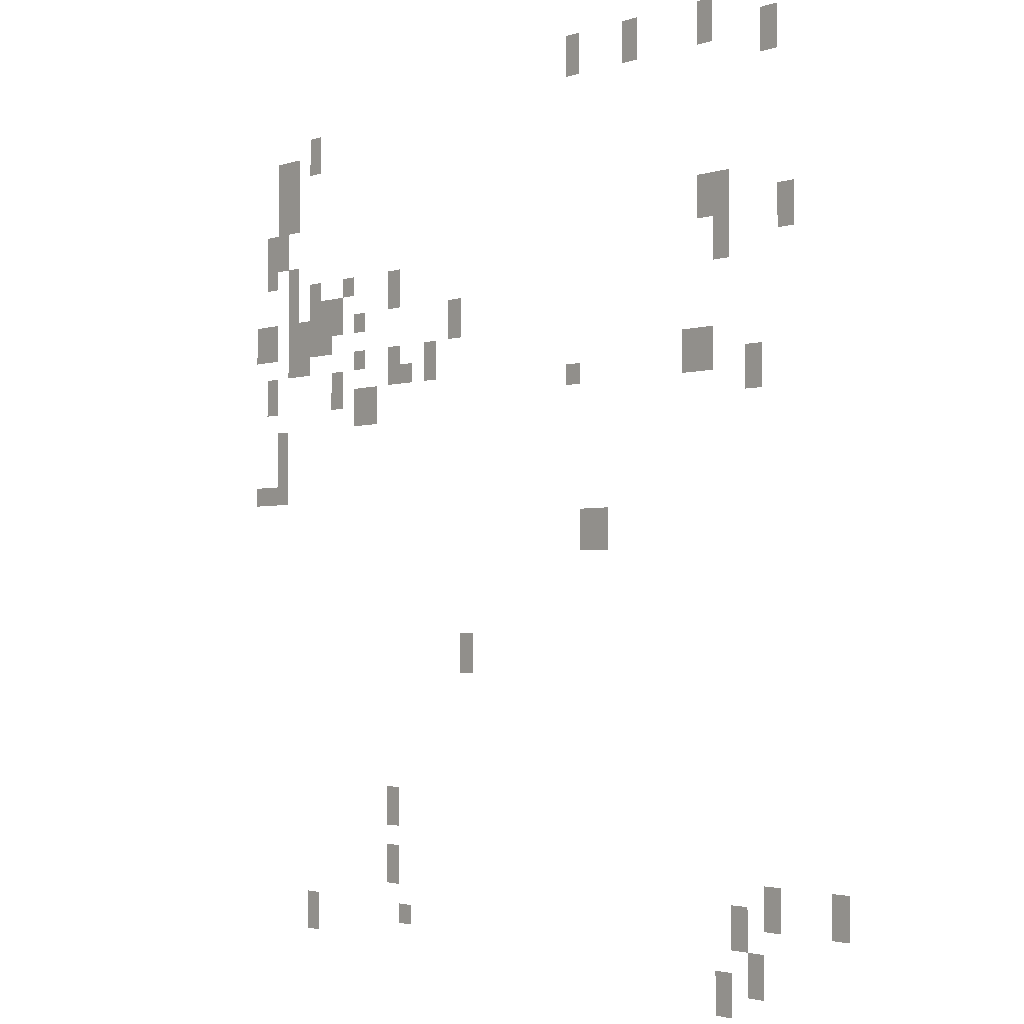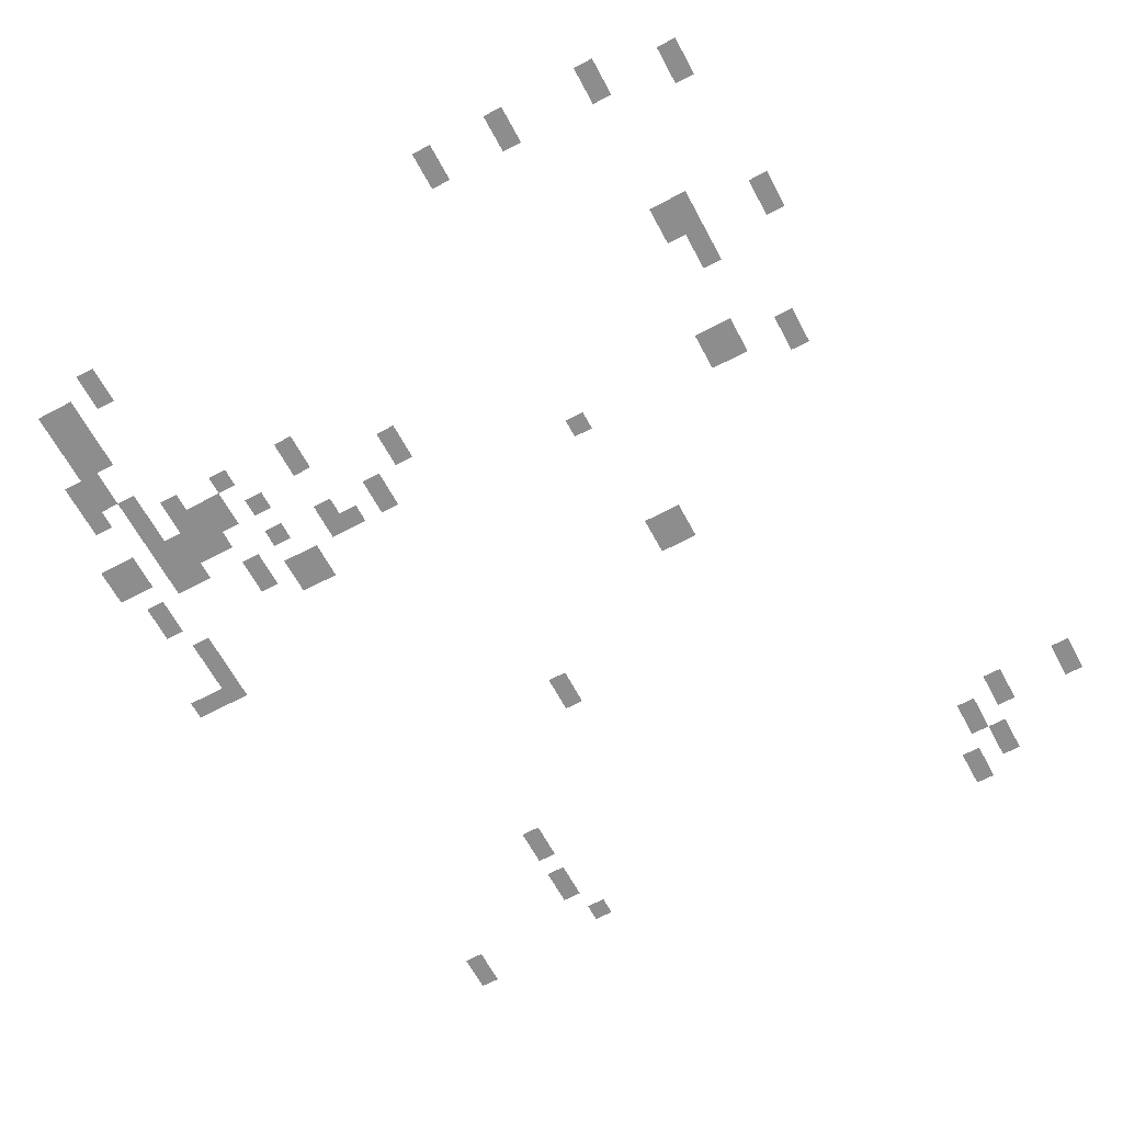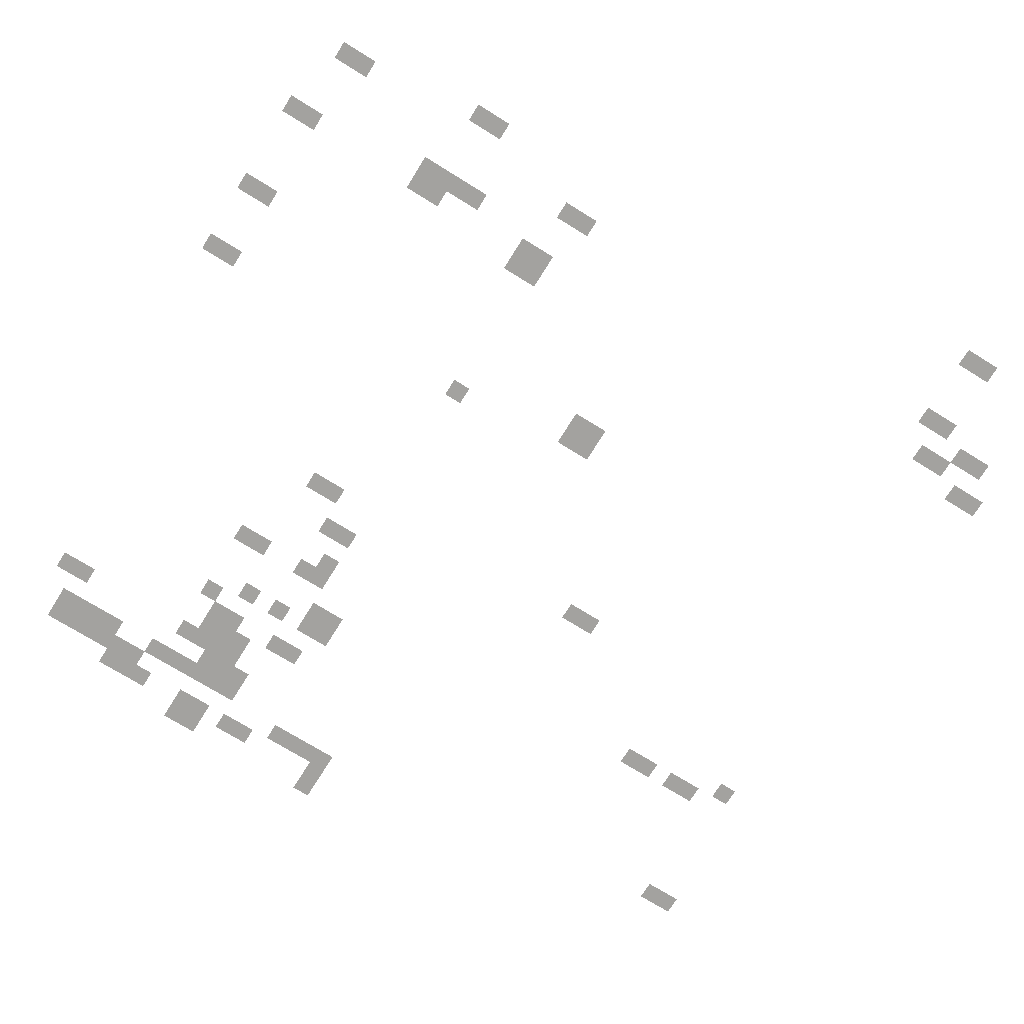
<metadata>
{"format":"obj","ext":"obj","renderer":"f3d","projection":"perspective","resolution":1024,"background":"white","views":[{"elev":-2.4,"azim":49.4,"up":"+Z"},{"elev":-64.6,"azim":28.2,"up":"+Y"},{"elev":-72.4,"azim":58.1,"up":"+Y"}]}
</metadata>
<code>
g Grass_0_Cluster281
v 260.2 0.004059 412.3
v 259.5 0.004059 412.3
v 260.2 0.004059 413.7
v 259.5 0.004059 413.7
v 257.5 0.004059 412.3
v 256.9 0.004059 412.3
v 257.5 0.004059 413.7
v 256.9 0.004059 413.7
v 263.5 0.004059 412.3
v 262.9 0.004059 412.3
v 263.5 0.004059 413.7
v 262.9 0.004059 413.7
v 266.2 0.004059 411.7
v 265.5 0.004059 411.7
v 266.2 0.004059 413
v 265.5 0.004059 413
v 243.5 0.004059 411
v 242.9 0.004059 411
v 243.5 0.004059 412.3
v 242.9 0.004059 412.3
v 242.2 0.004059 410.3
v 240.9 0.004059 410.3
v 242.2 0.004059 411.7
v 240.9 0.004059 411.7
v 242.2 0.004059 409
v 240.9 0.004059 409
v 242.2 0.004059 410.3
v 240.9 0.004059 410.3
v 241.5 0.004059 407.7
v 240.2 0.004059 407.7
v 241.5 0.004059 409
v 240.2 0.004059 409
v 240.9 0.004059 407
v 240.2 0.004059 407
v 240.9 0.004059 408.3
v 240.2 0.004059 408.3
v 264.2 0.004059 407
v 263.5 0.004059 407
v 264.2 0.004059 408.3
v 263.5 0.004059 408.3
v 263.5 0.004059 407
v 262.9 0.004059 407
v 263.5 0.004059 408.3
v 262.9 0.004059 408.3
v 266.9 0.004059 406.3
v 266.2 0.004059 406.3
v 266.9 0.004059 407.7
v 266.2 0.004059 407.7
v 242.2 0.004059 406.3
v 241.5 0.004059 406.3
v 242.2 0.004059 407.7
v 241.5 0.004059 407.7
v 245.5 0.004059 406.3
v 244.9 0.004059 406.3
v 245.5 0.004059 407
v 244.9 0.004059 407
v 243.5 0.004059 405.7
v 242.9 0.004059 405.7
v 243.5 0.004059 407
v 242.9 0.004059 407
v 264.2 0.004059 405.7
v 263.5 0.004059 405.7
v 264.2 0.004059 407
v 263.5 0.004059 407
v 242.2 0.004059 405.7
v 241.5 0.004059 405.7
v 242.2 0.004059 407
v 241.5 0.004059 407
v 248.2 0.004059 405.7
v 247.5 0.004059 405.7
v 248.2 0.004059 407
v 247.5 0.004059 407
v 243.5 0.004059 405
v 242.9 0.004059 405
v 243.5 0.004059 406.3
v 242.9 0.004059 406.3
v 244.9 0.004059 405
v 243.5 0.004059 405
v 244.9 0.004059 406.3
v 243.5 0.004059 406.3
v 246.2 0.004059 405
v 245.5 0.004059 405
v 246.2 0.004059 405.7
v 245.5 0.004059 405.7
v 244.2 0.004059 404.3
v 242.9 0.004059 404.3
v 244.2 0.004059 405.7
v 242.9 0.004059 405.7
v 251.5 0.004059 404.3
v 250.9 0.004059 404.3
v 251.5 0.004059 405.7
v 250.9 0.004059 405.7
v 242.9 0.004059 404.3
v 241.5 0.004059 404.3
v 242.9 0.004059 405.7
v 241.5 0.004059 405.7
v 240.9 0.004059 404.3
v 239.5 0.004059 404.3
v 240.9 0.004059 405.7
v 239.5 0.004059 405.7
v 242.9 0.004059 403.7
v 241.5 0.004059 403.7
v 242.9 0.004059 405
v 241.5 0.004059 405
v 246.2 0.004059 403.7
v 245.5 0.004059 403.7
v 246.2 0.004059 404.3
v 245.5 0.004059 404.3
v 250.2 0.004059 403
v 249.5 0.004059 403
v 250.2 0.004059 404.3
v 249.5 0.004059 404.3
v 248.2 0.004059 403
v 247.5 0.004059 403
v 248.2 0.004059 404.3
v 247.5 0.004059 404.3
v 248.9 0.004059 403
v 248.2 0.004059 403
v 248.9 0.004059 403.7
v 248.2 0.004059 403.7
v 240.9 0.004059 402.3
v 240.2 0.004059 402.3
v 240.9 0.004059 403.7
v 240.2 0.004059 403.7
v 244.9 0.004059 402.3
v 244.2 0.004059 402.3
v 244.9 0.004059 403.7
v 244.2 0.004059 403.7
v 263.5 0.004059 402.3
v 262.2 0.004059 402.3
v 263.5 0.004059 403.7
v 262.2 0.004059 403.7
v 257.5 0.004059 402.3
v 256.9 0.004059 402.3
v 257.5 0.004059 403
v 256.9 0.004059 403
v 246.9 0.004059 401.7
v 245.5 0.004059 401.7
v 246.9 0.004059 403
v 245.5 0.004059 403
v 265.5 0.004059 401.7
v 264.9 0.004059 401.7
v 265.5 0.004059 403
v 264.9 0.004059 403
v 241.5 0.004059 400.3
v 240.9 0.004059 400.3
v 241.5 0.004059 401.7
v 240.9 0.004059 401.7
v 241.5 0.004059 399
v 240.9 0.004059 399
v 241.5 0.004059 400.3
v 240.9 0.004059 400.3
v 240.9 0.004059 399
v 239.5 0.004059 399
v 240.9 0.004059 399.7
v 239.5 0.004059 399.7
v 258.9 0.004059 397
v 257.5 0.004059 397
v 258.9 0.004059 398.3
v 257.5 0.004059 398.3
v 252.2 0.004059 393
v 251.5 0.004059 393
v 252.2 0.004059 394.3
v 251.5 0.004059 394.3
v 248.2 0.004059 387.6
v 247.5 0.004059 387.6
v 248.2 0.004059 389
v 247.5 0.004059 389
v 248.2 0.004059 385.6
v 247.5 0.004059 385.6
v 248.2 0.004059 387
v 247.5 0.004059 387
v 266.2 0.004059 385.6
v 265.5 0.004059 385.6
v 266.2 0.004059 387
v 265.5 0.004059 387
v 268.9 0.004059 385.6
v 268.2 0.004059 385.6
v 268.9 0.004059 387
v 268.2 0.004059 387
v 264.9 0.004059 385
v 264.2 0.004059 385
v 264.9 0.004059 386.3
v 264.2 0.004059 386.3
v 248.9 0.004059 384.3
v 248.2 0.004059 384.3
v 248.9 0.004059 385
v 248.2 0.004059 385
v 243.5 0.004059 383.6
v 242.9 0.004059 383.6
v 243.5 0.004059 385
v 242.9 0.004059 385
v 265.5 0.004059 383.6
v 264.9 0.004059 383.6
v 265.5 0.004059 385
v 264.9 0.004059 385
v 264.2 0.004059 383
v 263.5 0.004059 383
v 264.2 0.004059 384.3
v 263.5 0.004059 384.3
g Grass_0_Cluster281_0
f 2 3 1
f 2 4 3
f 6 7 5
f 6 8 7
f 10 11 9
f 10 12 11
f 14 15 13
f 14 16 15
f 18 19 17
f 18 20 19
f 22 23 21
f 22 24 23
f 26 27 25
f 26 28 27
f 30 31 29
f 30 32 31
f 34 35 33
f 34 36 35
f 38 39 37
f 38 40 39
f 42 43 41
f 42 44 43
f 46 47 45
f 46 48 47
f 50 51 49
f 50 52 51
f 54 55 53
f 54 56 55
f 58 59 57
f 58 60 59
f 62 63 61
f 62 64 63
f 66 67 65
f 66 68 67
f 70 71 69
f 70 72 71
f 74 75 73
f 74 76 75
f 78 79 77
f 78 80 79
f 82 83 81
f 82 84 83
f 86 87 85
f 86 88 87
f 90 91 89
f 90 92 91
f 94 95 93
f 94 96 95
f 98 99 97
f 98 100 99
f 102 103 101
f 102 104 103
f 106 107 105
f 106 108 107
f 110 111 109
f 110 112 111
f 114 115 113
f 114 116 115
f 118 119 117
f 118 120 119
f 122 123 121
f 122 124 123
f 126 127 125
f 126 128 127
f 130 131 129
f 130 132 131
f 134 135 133
f 134 136 135
f 138 139 137
f 138 140 139
f 142 143 141
f 142 144 143
f 146 147 145
f 146 148 147
f 150 151 149
f 150 152 151
f 154 155 153
f 154 156 155
f 158 159 157
f 158 160 159
f 162 163 161
f 162 164 163
f 166 167 165
f 166 168 167
f 170 171 169
f 170 172 171
f 174 175 173
f 174 176 175
f 178 179 177
f 178 180 179
f 182 183 181
f 182 184 183
f 186 187 185
f 186 188 187
f 190 191 189
f 190 192 191
f 194 195 193
f 194 196 195
f 198 199 197
f 198 200 199

</code>
